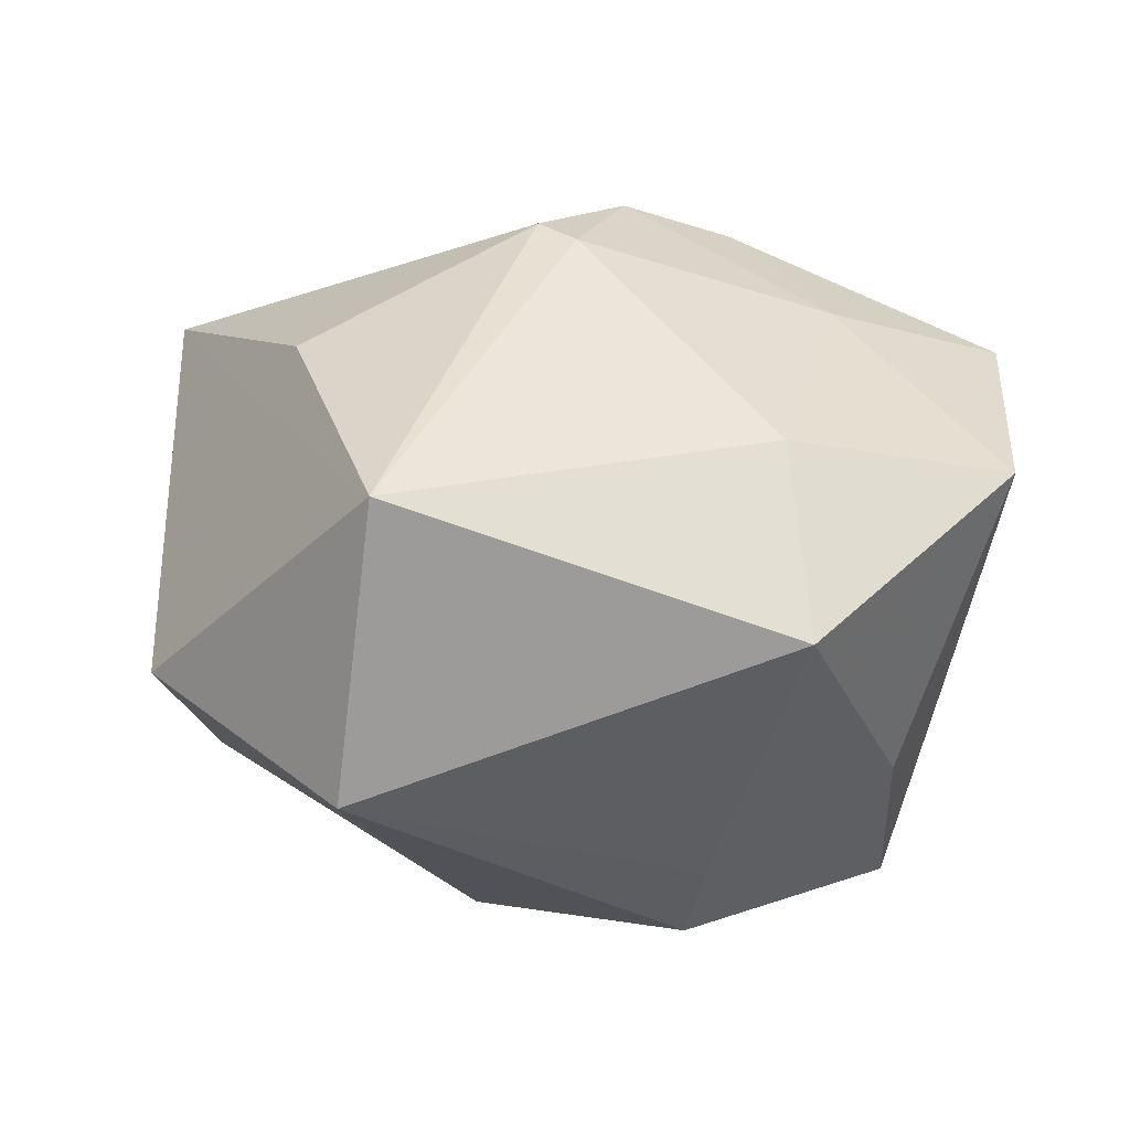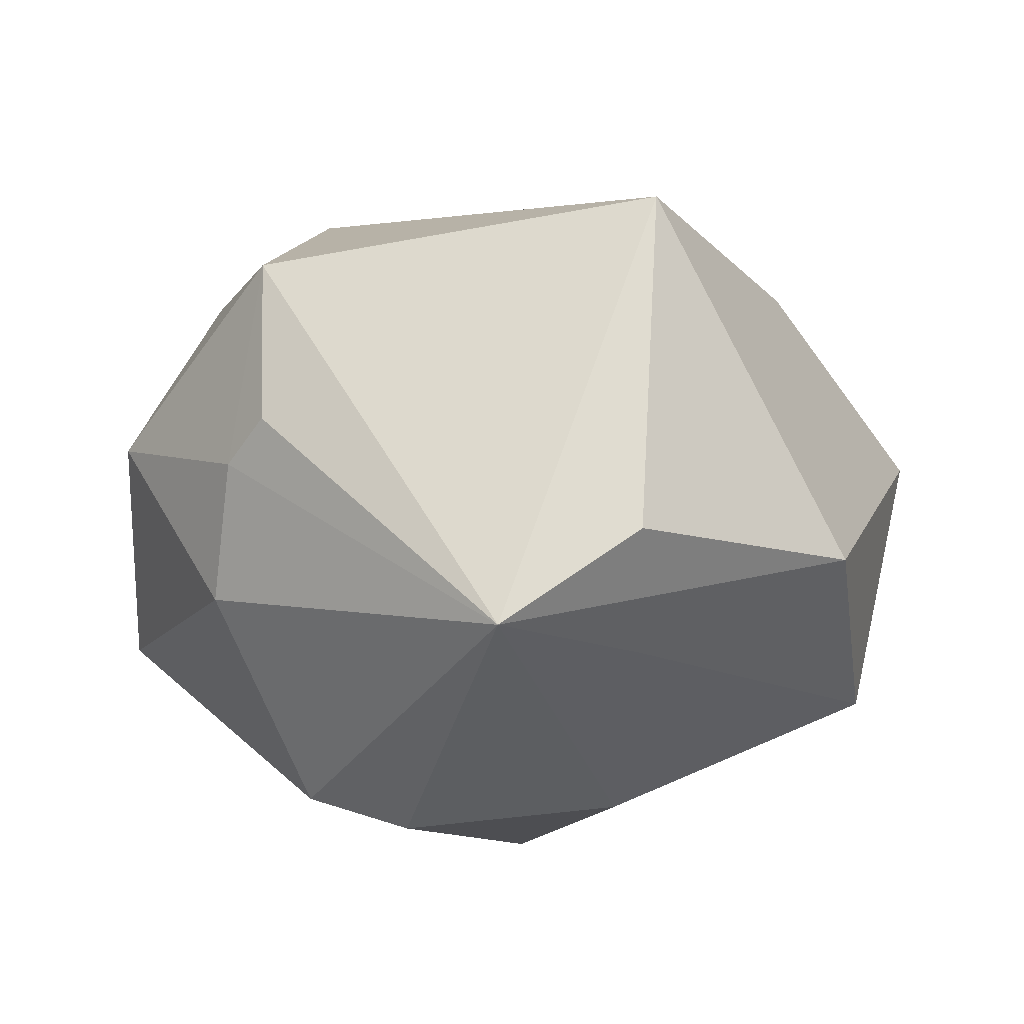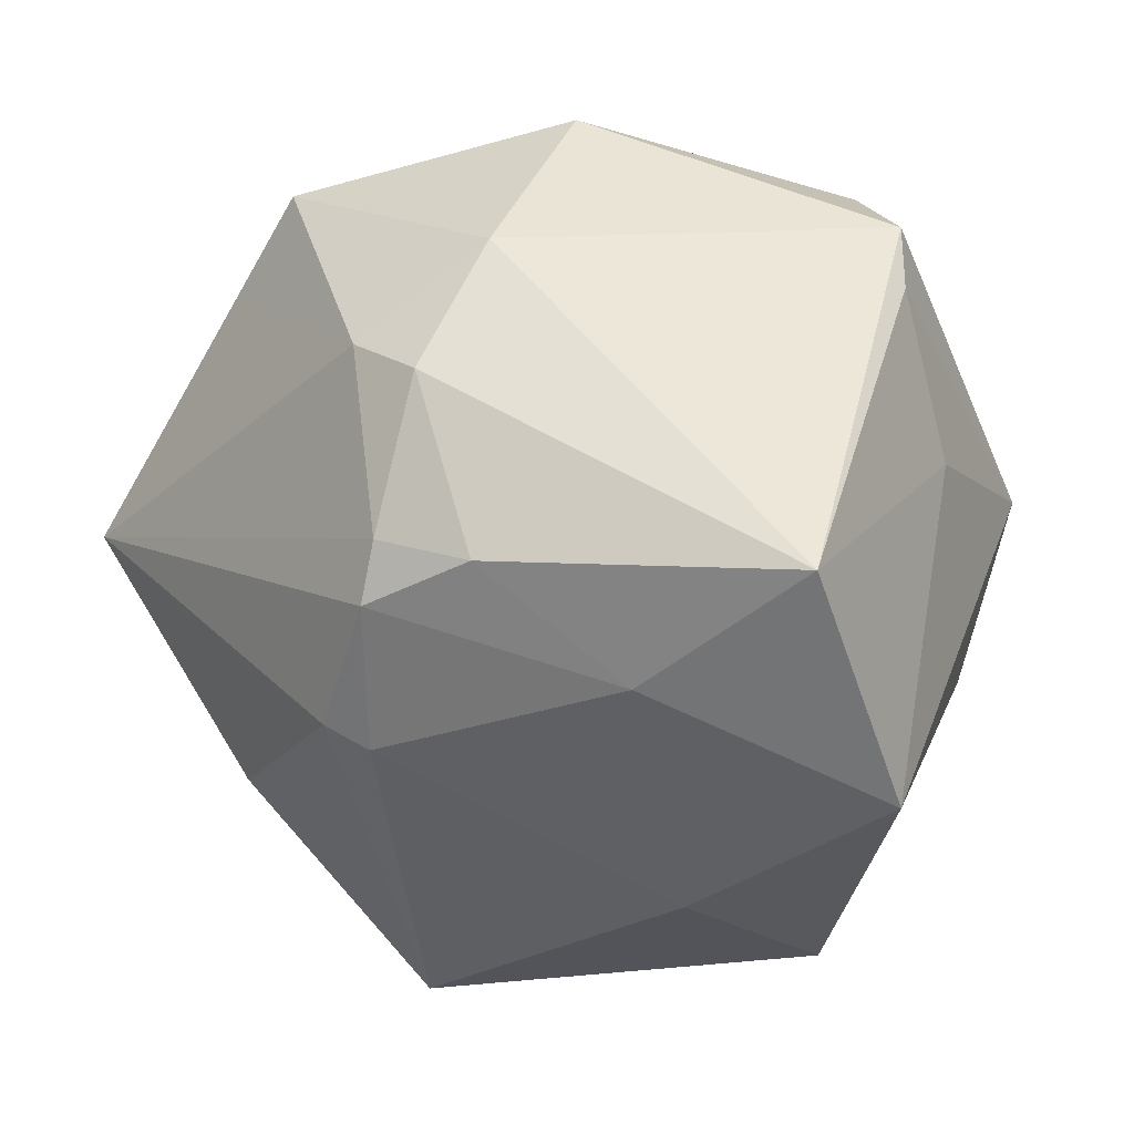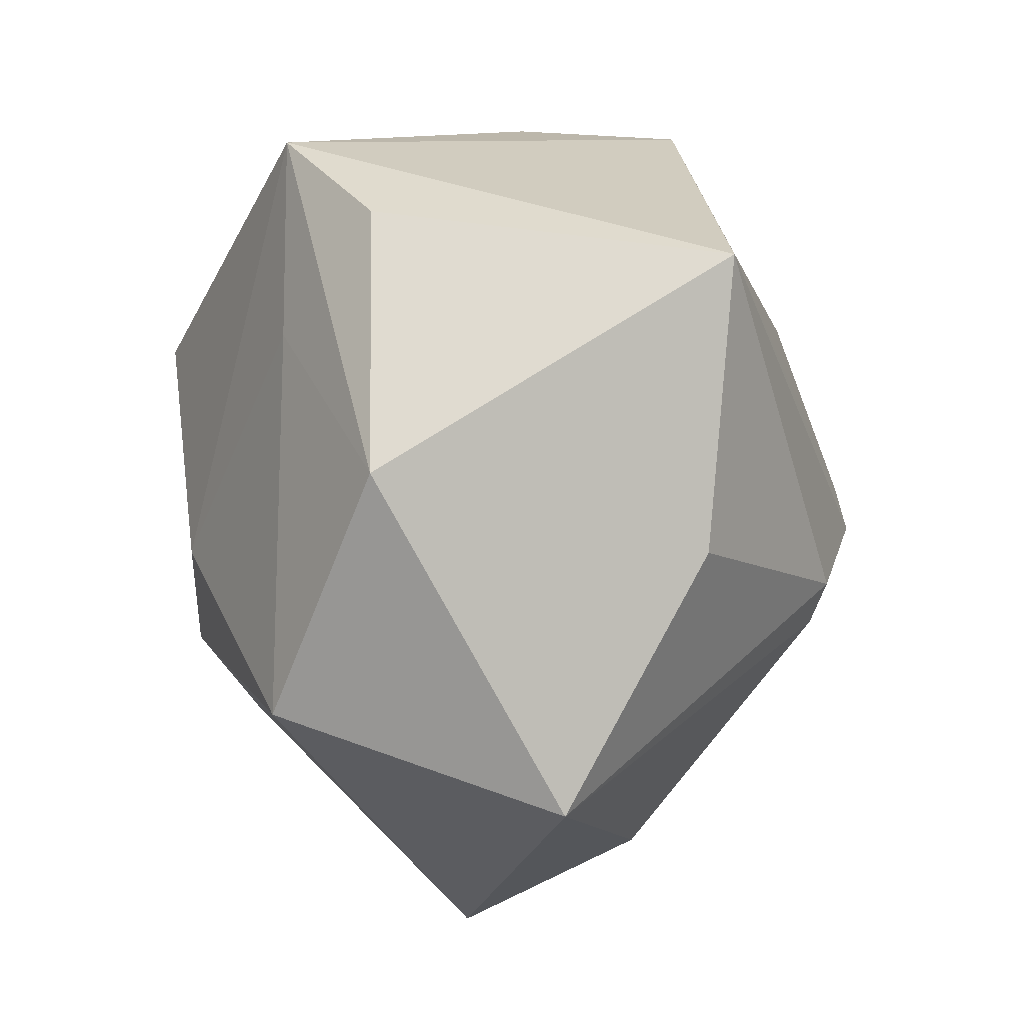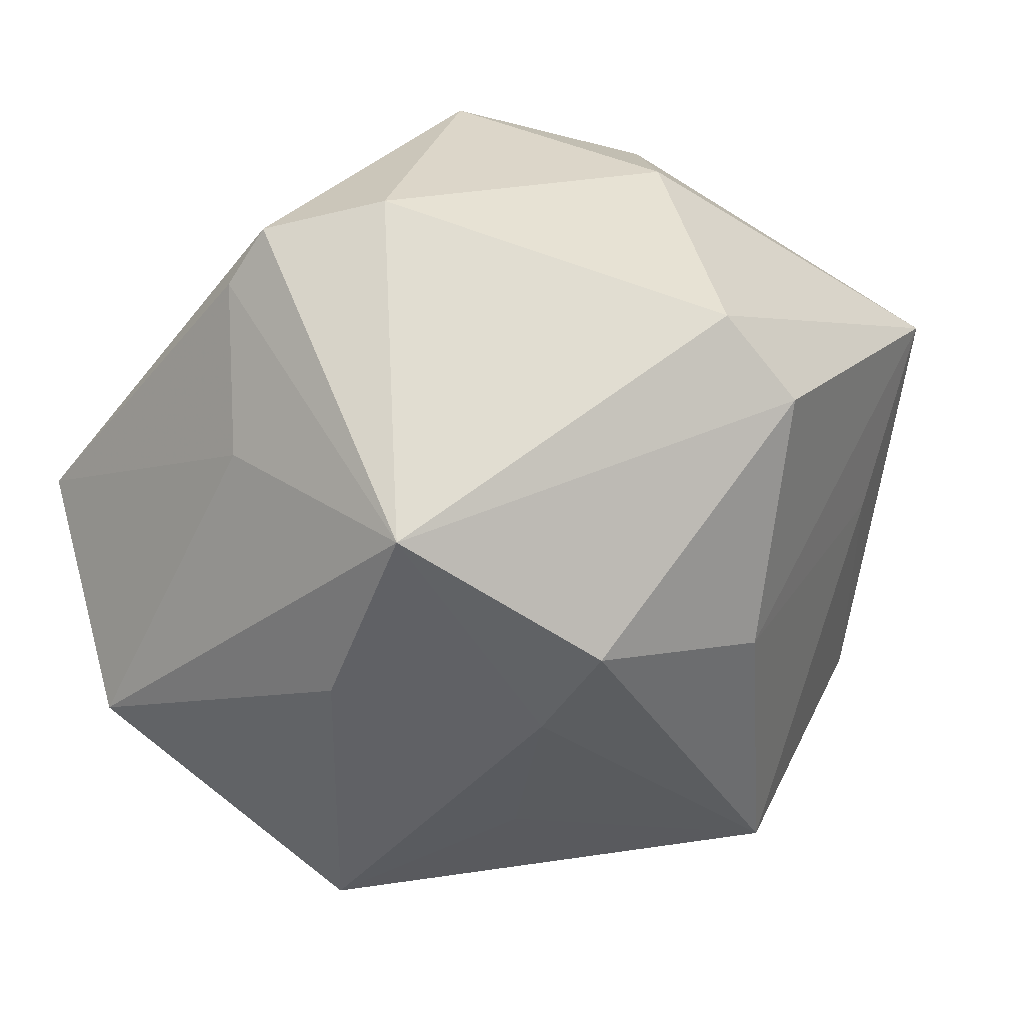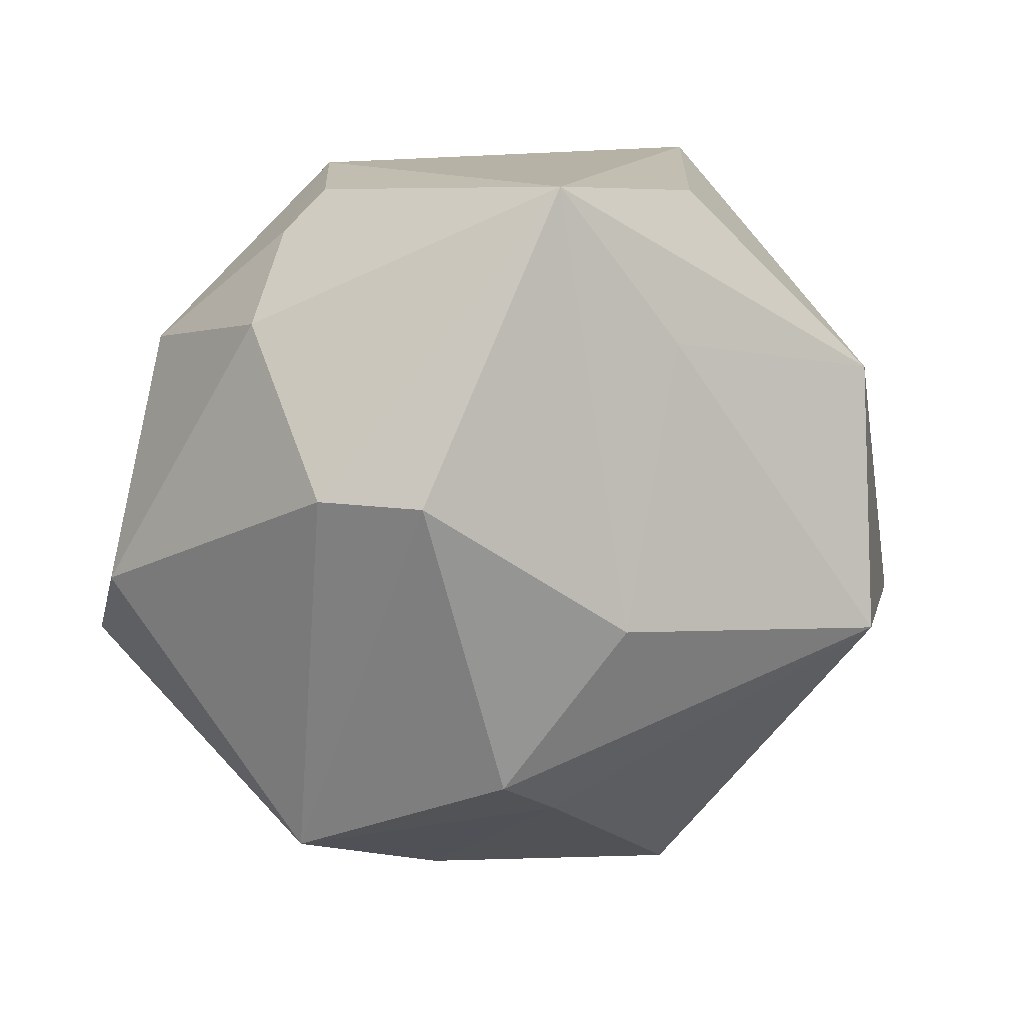
<metadata>
{"format":"obj","ext":"obj","renderer":"f3d","projection":"perspective","resolution":1024,"background":"white","views":[{"elev":0.2,"azim":5.4,"up":"+Z"},{"elev":-11.4,"azim":-114.5,"up":"+Z"},{"elev":6.0,"azim":38.5,"up":"+Y"},{"elev":-32.9,"azim":-85.6,"up":"+Y"},{"elev":11.5,"azim":148.0,"up":"+Y"},{"elev":-65.1,"azim":-122.3,"up":"+Z"}]}
</metadata>
<code>
v -0.01028 0.01479 -0.03565
v -0.04026 0.01799 -0.0188
v 0.04384 -0.01923 0.009618
v -0.02086 0.03502 0.003587
v -0.009515 0.03578 -0.01304
v 0.04339 0.002725 0.02251
v -0.01327 -0.04499 0.007006
v 0.02249 -0.03056 0.01236
v -0.02403 -0.02265 0.02176
v 0.02656 -0.008495 0.02572
v 0.01216 -0.008557 -0.03528
v 0.0326 -0.01241 -0.01871
v -0.0008671 0.02089 0.03104
v 0.003759 0.0417 0.004667
v -0.01573 0.03673 -0.000237
v 0.0251 -0.03817 -0.005979
v 0.00209 -0.01548 0.03248
v -0.04042 0.0007914 0.02541
v -0.00421 0.02321 -0.03243
v -0.001881 -0.01332 0.03433
v -0.03295 -0.0007092 -0.01937
v 0.01101 -0.02938 -0.01803
v -0.03843 -0.02139 -0.00939
v -0.02451 0.02487 0.02174
v 0.01468 -0.01633 -0.02866
v -0.01784 -0.03523 -0.02103
v 0.02339 0.03422 -0.01385
v 0.01606 0.00276 0.03474
v 0.007434 0.01897 0.03213
v -0.008359 -0.01016 -0.03246
v 0.03298 0.03142 -0.006695
v 0.03538 0.02589 -0.003728
v -0.01879 0.03455 0.02003
v 0.006469 0.00418 0.03659
v 0.008166 0.03031 0.02278
v 0.03172 0.004326 -0.0304
v 0.005696 -0.001702 0.03745
v 0.03732 0.009633 -0.007993
v -0.04457 0.004906 -0.009312
f 2 1 30
f 12 25 36
f 16 25 12
f 22 16 26
f 26 25 22
f 22 25 16
f 11 25 26
f 26 30 11
f 36 25 11
f 11 1 36
f 11 30 1
f 19 1 2
f 2 5 19
f 36 1 19
f 26 23 21
f 21 23 2
f 21 30 26
f 2 30 21
f 2 23 39
f 26 16 7
f 7 23 26
f 16 8 7
f 20 9 7
f 2 33 4
f 36 19 27
f 27 5 14
f 27 19 5
f 18 39 23
f 18 33 2
f 2 39 18
f 18 9 20
f 23 7 18
f 18 7 9
f 37 18 20
f 34 18 37
f 14 33 35
f 13 18 34
f 13 35 33
f 15 5 2
f 2 4 15
f 14 5 15
f 15 33 14
f 15 4 33
f 31 32 36
f 36 27 31
f 31 27 14
f 14 35 31
f 17 37 20
f 20 7 17
f 17 7 8
f 32 31 6
f 6 31 35
f 29 13 34
f 35 13 29
f 29 6 35
f 33 18 24
f 24 13 33
f 18 13 24
f 10 17 8
f 37 17 10
f 28 29 34
f 34 37 28
f 6 29 28
f 37 10 28
f 28 10 6
f 36 32 38
f 32 6 38
f 3 10 8
f 6 10 3
f 3 8 16
f 16 12 3
f 3 38 6
f 36 38 3
f 3 12 36

</code>
